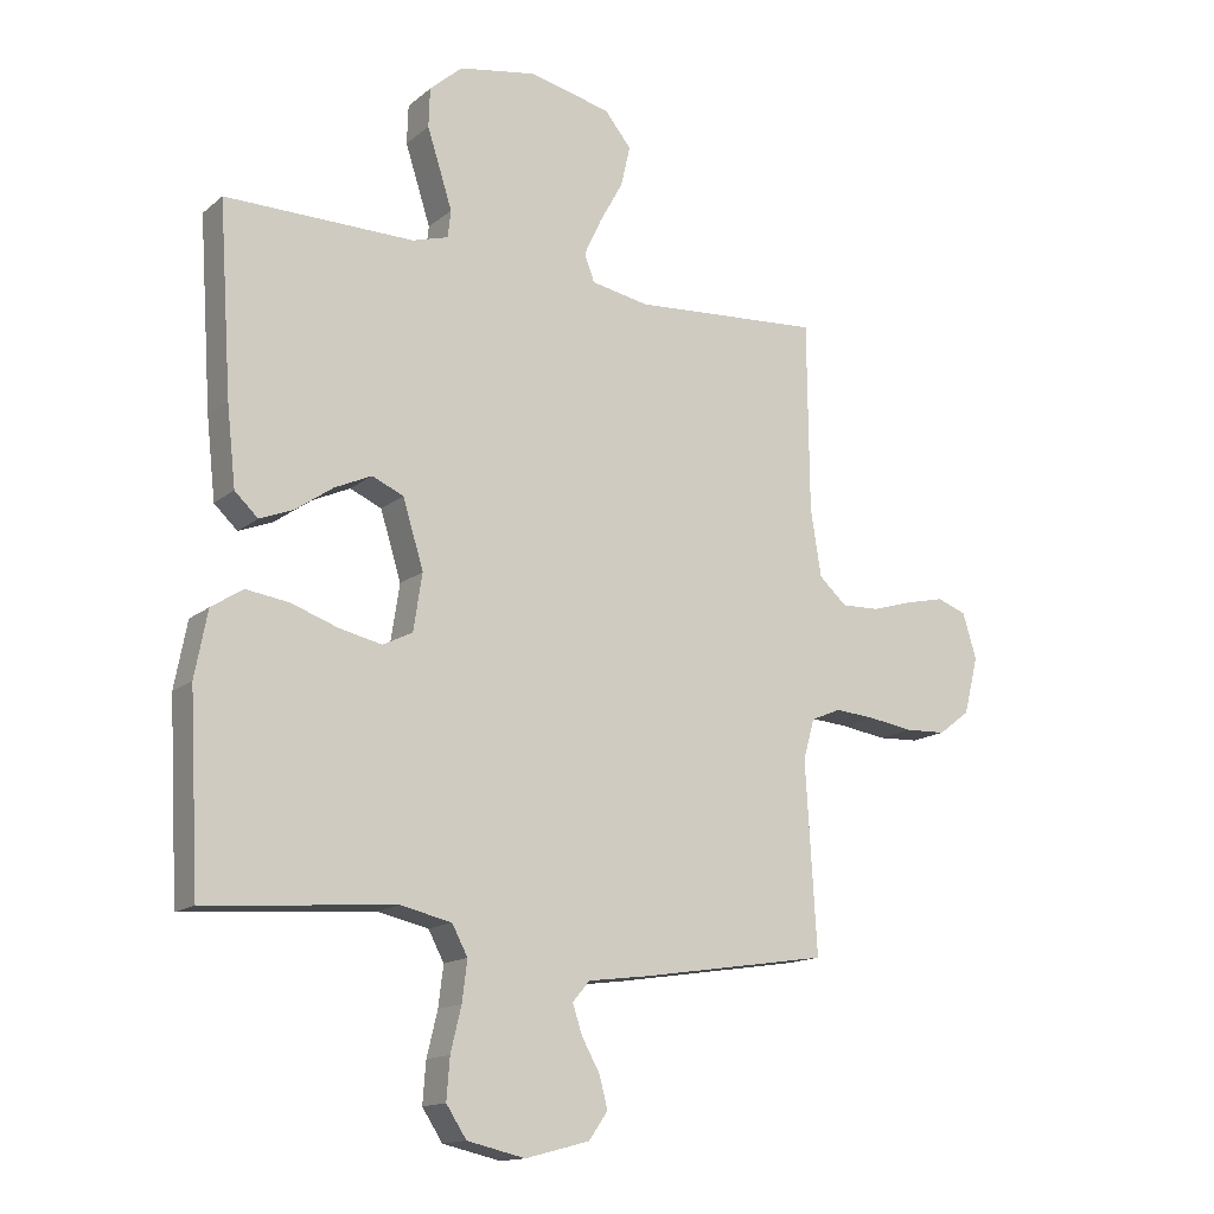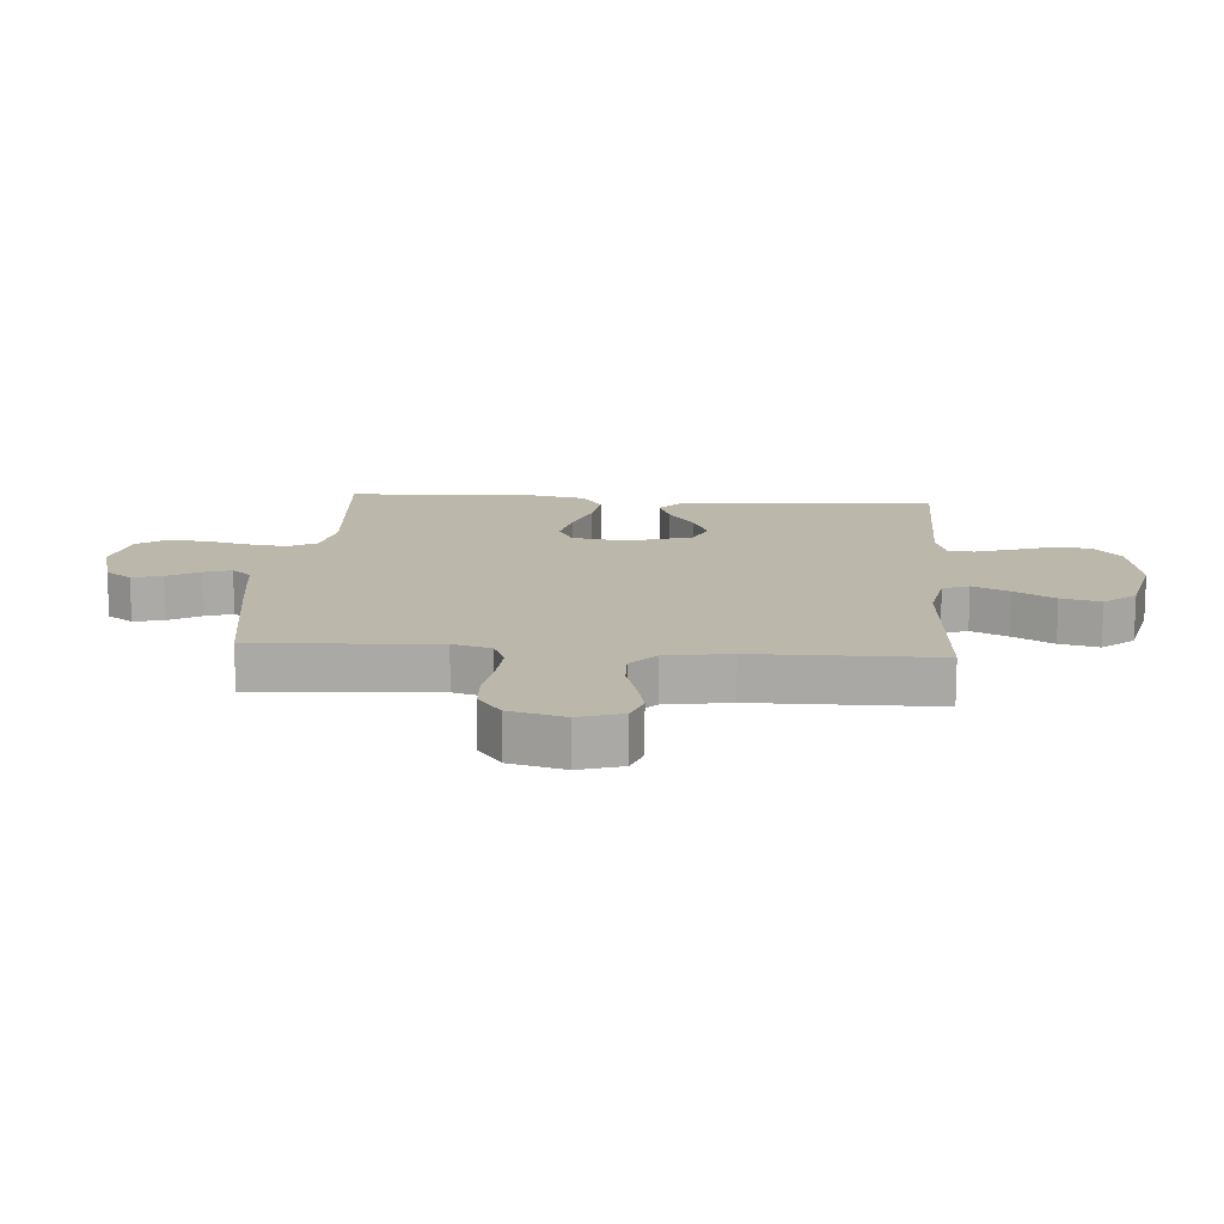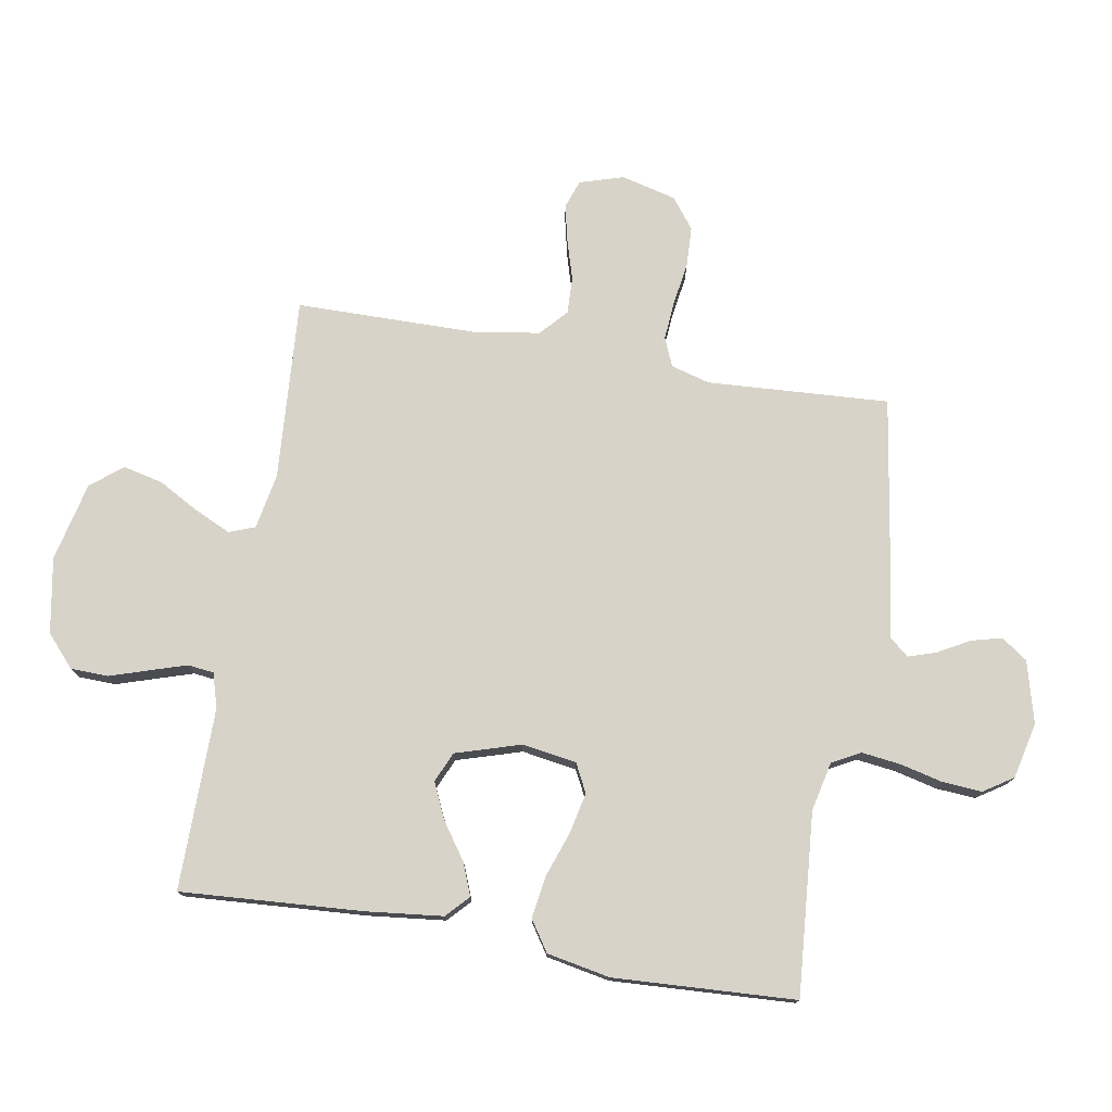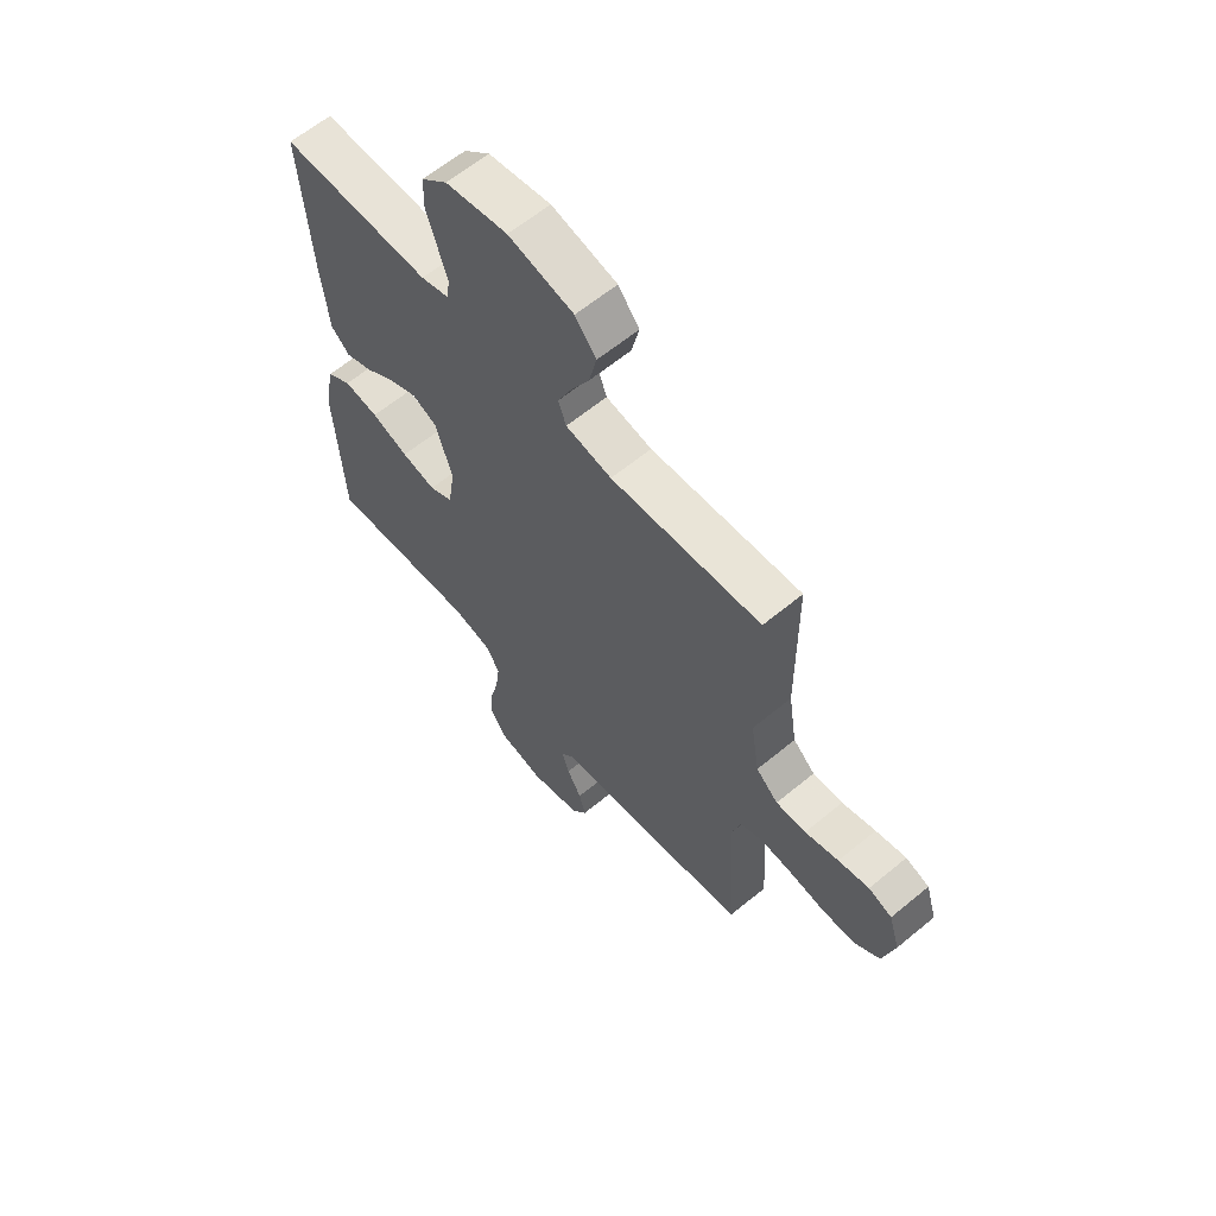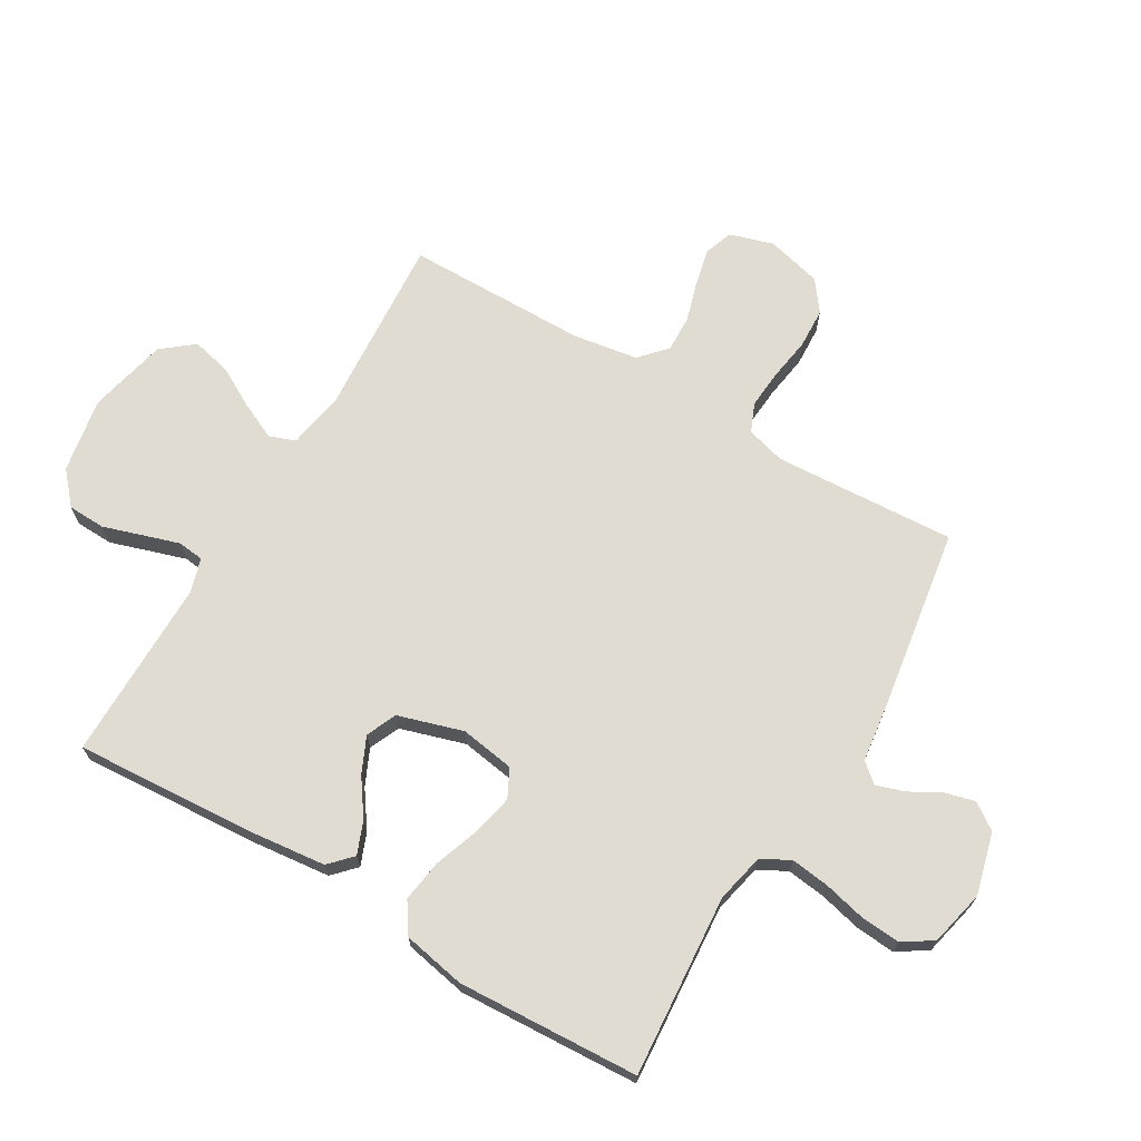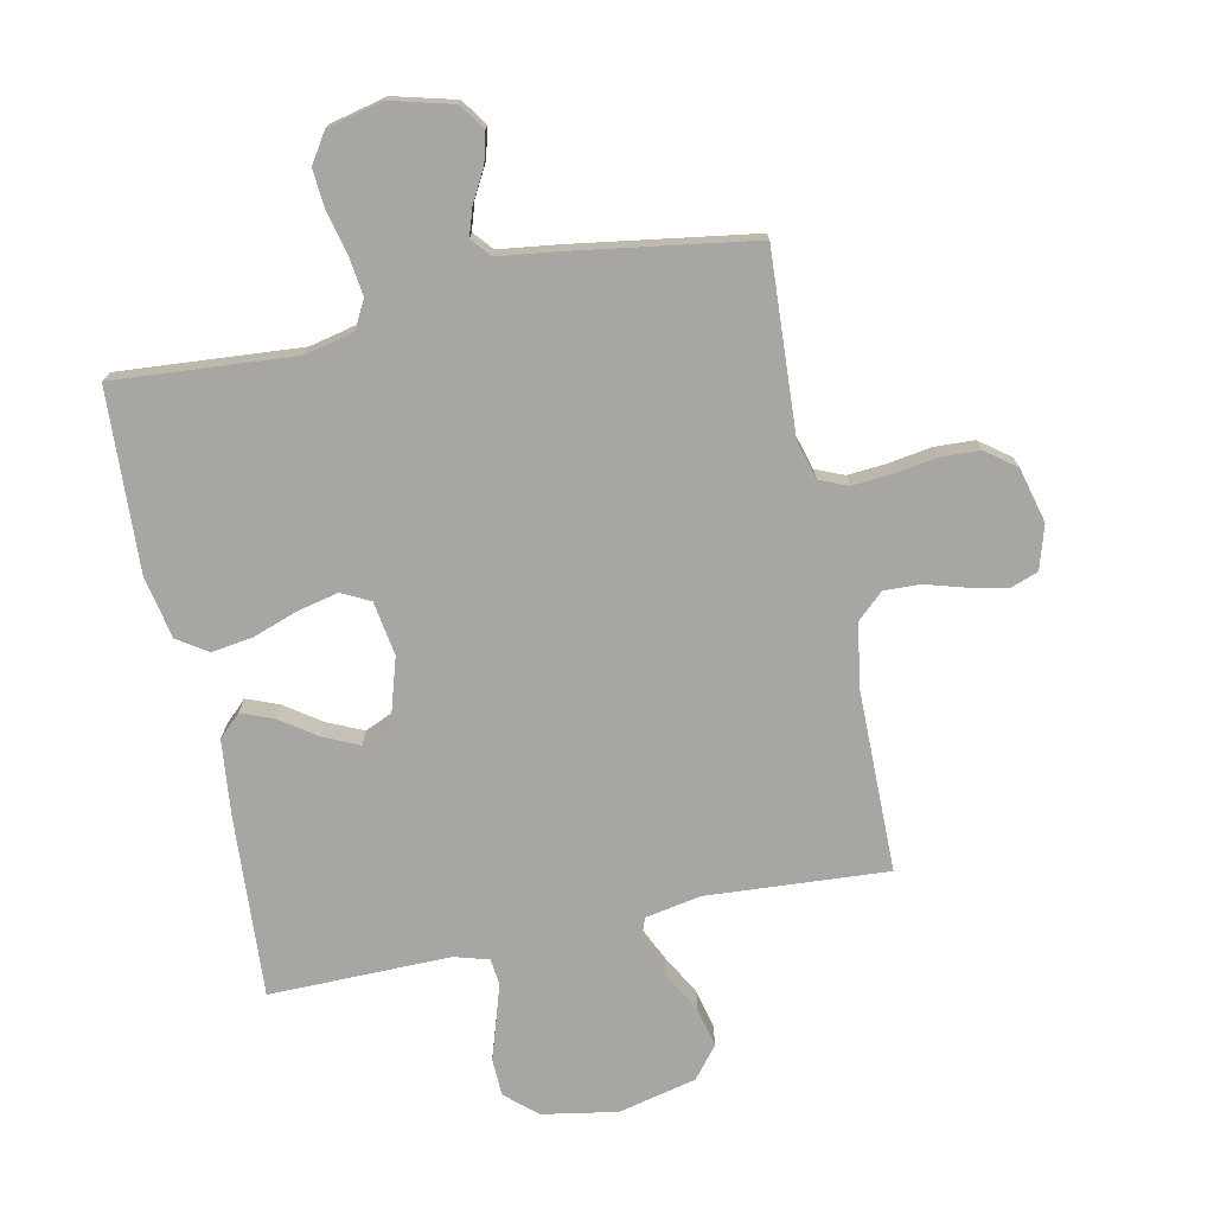
<metadata>
{"format":"obj","ext":"obj","renderer":"f3d","projection":"perspective","resolution":1024,"background":"white","views":[{"elev":-14.8,"azim":148.7,"up":"+Z"},{"elev":14.5,"azim":-85.7,"up":"+Y"},{"elev":76.0,"azim":99.8,"up":"+Y"},{"elev":62.1,"azim":-130.0,"up":"+Z"},{"elev":69.3,"azim":120.6,"up":"+Y"},{"elev":-74.0,"azim":-168.0,"up":"+Y"}]}
</metadata>
<code>
v -0.5 0.07 0.5
v -0.2 0.07 0.479
v -0.108 0.07 0.496
v -0.092 0.07 0.539
v -0.12 0.07 0.599
v -0.157 0.07 0.666
v -0.172 0.07 0.731
v -0.13 0.07 0.783
v 0 0.07 0.813
v 0.124 0.07 0.791
v 0.176 0.07 0.745
v 0.178 0.07 0.683
v 0.157 0.07 0.618
v 0.138 0.07 0.558
v 0.143 0.07 0.515
v 0.2 0.07 0.498
v 0.5 0.07 0.5
v 0.48 0.07 0.2
v 0.466 0.07 0.074
v 0.429 0.07 0.039
v 0.376 0.07 0.06
v 0.316 0.07 0.102
v 0.257 0.07 0.129
v 0.207 0.07 0.107
v 0.174 0.07 0
v 0.188 0.07 -0.09
v 0.235 0.07 -0.114
v 0.303 0.07 -0.099
v 0.377 0.07 -0.073
v 0.446 0.07 -0.063
v 0.496 0.07 -0.096
v 0.516 0.07 -0.2
v 0.5 0.07 -0.5
v 0.2 0.07 -0.476
v 0.119 0.07 -0.494
v 0.094 0.07 -0.541
v 0.102 0.07 -0.605
v 0.119 0.07 -0.675
v 0.124 0.07 -0.74
v 0.092 0.07 -0.789
v 0 0.07 -0.81
v -0.102 0.07 -0.783
v -0.132 0.07 -0.74
v -0.119 0.07 -0.69
v -0.09 0.07 -0.638
v -0.075 0.07 -0.592
v -0.102 0.07 -0.56
v -0.2 0.07 -0.547
v -0.5 0.07 -0.5
v -0.482 0.07 -0.2
v -0.5 0.07 -0.136
v -0.547 0.07 -0.116
v -0.611 0.07 -0.121
v -0.682 0.07 -0.132
v -0.748 0.07 -0.129
v -0.798 0.07 -0.091
v -0.821 0.07 0
v -0.799 0.07 0.072
v -0.752 0.07 0.089
v -0.691 0.07 0.075
v -0.624 0.07 0.055
v -0.564 0.07 0.053
v -0.52 0.07 0.093
v -0.503 0.07 0.2
v -0.5 0 0.5
v -0.2 0 0.479
v -0.108 0 0.496
v -0.092 0 0.539
v -0.12 0 0.599
v -0.157 0 0.666
v -0.172 0 0.731
v -0.13 0 0.783
v 0 0 0.813
v 0.124 0 0.791
v 0.176 0 0.745
v 0.178 0 0.683
v 0.157 0 0.618
v 0.138 0 0.558
v 0.143 0 0.515
v 0.2 0 0.498
v 0.5 0 0.5
v 0.48 0 0.2
v 0.466 0 0.074
v 0.429 0 0.039
v 0.376 0 0.06
v 0.316 0 0.102
v 0.257 0 0.129
v 0.207 0 0.107
v 0.174 0 0
v 0.188 0 -0.09
v 0.235 0 -0.114
v 0.303 0 -0.099
v 0.377 0 -0.073
v 0.446 0 -0.063
v 0.496 0 -0.096
v 0.516 0 -0.2
v 0.5 0 -0.5
v 0.2 0 -0.476
v 0.119 0 -0.494
v 0.094 0 -0.541
v 0.102 0 -0.605
v 0.119 0 -0.675
v 0.124 0 -0.74
v 0.092 0 -0.789
v 0 0 -0.81
v -0.102 0 -0.783
v -0.132 0 -0.74
v -0.119 0 -0.69
v -0.09 0 -0.638
v -0.075 0 -0.592
v -0.102 0 -0.56
v -0.2 0 -0.547
v -0.5 0 -0.5
v -0.482 0 -0.2
v -0.5 0 -0.136
v -0.547 0 -0.116
v -0.611 0 -0.121
v -0.682 0 -0.132
v -0.748 0 -0.129
v -0.798 0 -0.091
v -0.821 0 0
v -0.799 0 0.072
v -0.752 0 0.089
v -0.691 0 0.075
v -0.624 0 0.055
v -0.564 0 0.053
v -0.52 0 0.093
v -0.503 0 0.2
f 59 60 61
f 58 59 61
f 57 58 61
f 56 57 61
f 55 56 61
f 54 55 61
f 53 54 61
f 52 53 61 62
f 51 52 62 63
f 47 48 49 50
f 51 63 64
f 50 51 64
f 47 50 64
f 43 44 45
f 42 43 45
f 41 42 45
f 40 41 45
f 39 40 45
f 38 39 45
f 37 38 45
f 36 37 45 46
f 64 1 2
f 47 64 2
f 46 47 2
f 36 46 2
f 35 36 2
f 32 33 34
f 31 32 34
f 30 31 34
f 29 30 34
f 28 29 34
f 20 21 22
f 19 20 22
f 18 19 22
f 17 18 22
f 16 17 22
f 15 16 22 23
f 11 12 13
f 10 11 13
f 9 10 13
f 8 9 13
f 7 8 13
f 6 7 13
f 5 6 13
f 4 5 13 14
f 3 4 14 15
f 27 28 34 35
f 26 27 35
f 35 2 3
f 26 35 3
f 25 26 3
f 24 25 3 15
f 15 23 24
f 125 124 123
f 125 123 122
f 125 122 121
f 125 121 120
f 125 120 119
f 125 119 118
f 125 118 117
f 126 125 117 116
f 127 126 116 115
f 114 113 112 111
f 128 127 115
f 128 115 114
f 128 114 111
f 109 108 107
f 109 107 106
f 109 106 105
f 109 105 104
f 109 104 103
f 109 103 102
f 109 102 101
f 110 109 101 100
f 66 65 128
f 66 128 111
f 66 111 110
f 66 110 100
f 66 100 99
f 98 97 96
f 98 96 95
f 98 95 94
f 98 94 93
f 98 93 92
f 86 85 84
f 86 84 83
f 86 83 82
f 86 82 81
f 86 81 80
f 87 86 80 79
f 77 76 75
f 77 75 74
f 77 74 73
f 77 73 72
f 77 72 71
f 77 71 70
f 77 70 69
f 78 77 69 68
f 79 78 68 67
f 99 98 92 91
f 99 91 90
f 67 66 99
f 67 99 90
f 67 90 89
f 79 67 89 88
f 88 87 79
f 1 65 66 2
f 2 66 67 3
f 3 67 68 4
f 4 68 69 5
f 5 69 70 6
f 6 70 71 7
f 7 71 72 8
f 8 72 73 9
f 9 73 74 10
f 10 74 75 11
f 11 75 76 12
f 12 76 77 13
f 13 77 78 14
f 14 78 79 15
f 15 79 80 16
f 16 80 81 17
f 17 81 82 18
f 18 82 83 19
f 19 83 84 20
f 20 84 85 21
f 21 85 86 22
f 22 86 87 23
f 23 87 88 24
f 24 88 89 25
f 25 89 90 26
f 26 90 91 27
f 27 91 92 28
f 28 92 93 29
f 29 93 94 30
f 30 94 95 31
f 31 95 96 32
f 32 96 97 33
f 33 97 98 34
f 34 98 99 35
f 35 99 100 36
f 36 100 101 37
f 37 101 102 38
f 38 102 103 39
f 39 103 104 40
f 40 104 105 41
f 41 105 106 42
f 42 106 107 43
f 43 107 108 44
f 44 108 109 45
f 45 109 110 46
f 46 110 111 47
f 47 111 112 48
f 48 112 113 49
f 49 113 114 50
f 50 114 115 51
f 51 115 116 52
f 52 116 117 53
f 53 117 118 54
f 54 118 119 55
f 55 119 120 56
f 56 120 121 57
f 57 121 122 58
f 58 122 123 59
f 59 123 124 60
f 60 124 125 61
f 61 125 126 62
f 62 126 127 63
f 63 127 128 64
f 64 128 65 1

</code>
